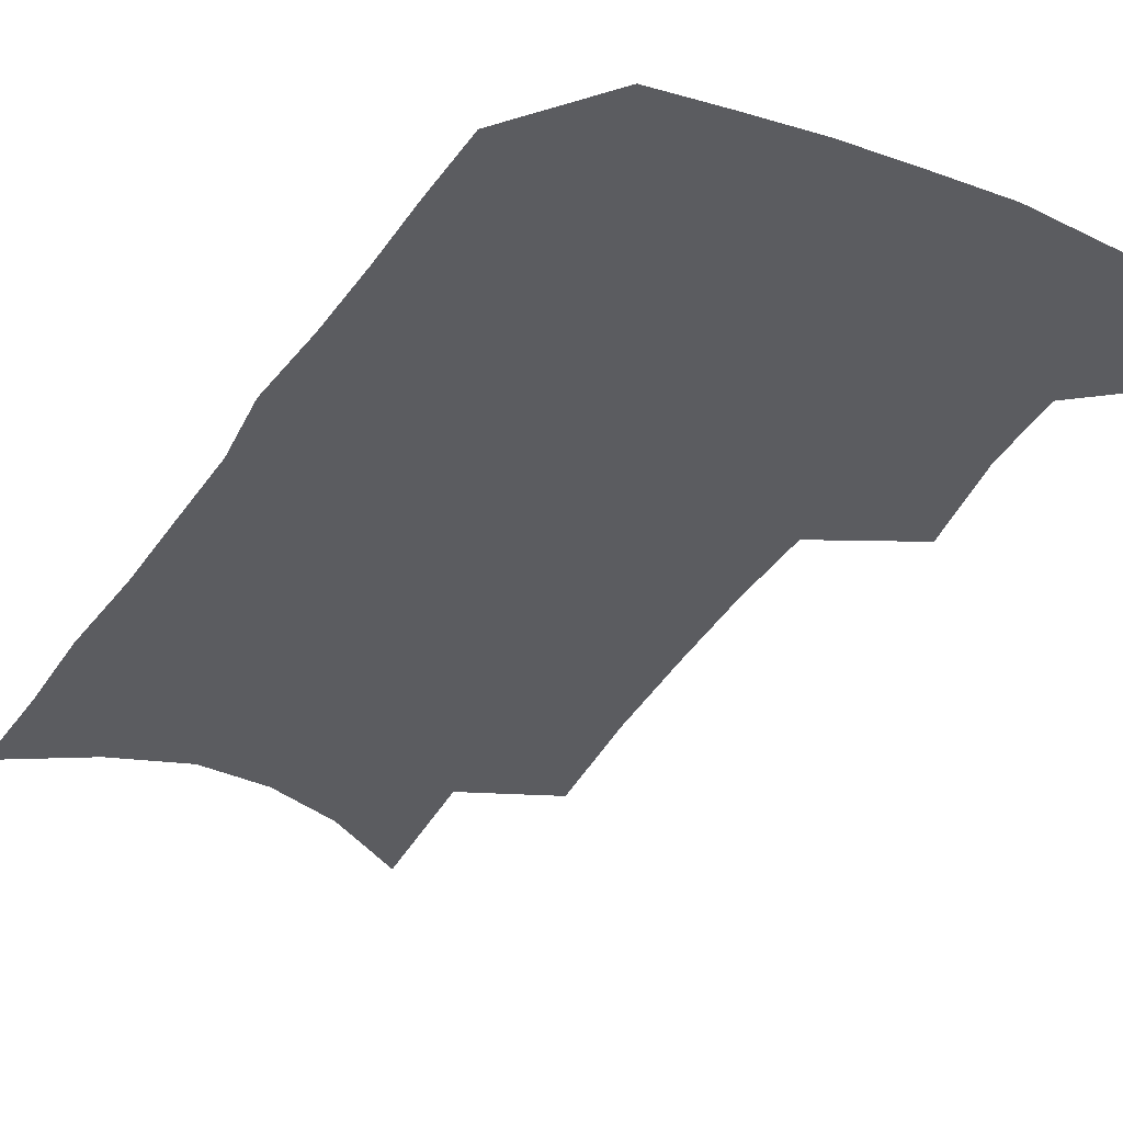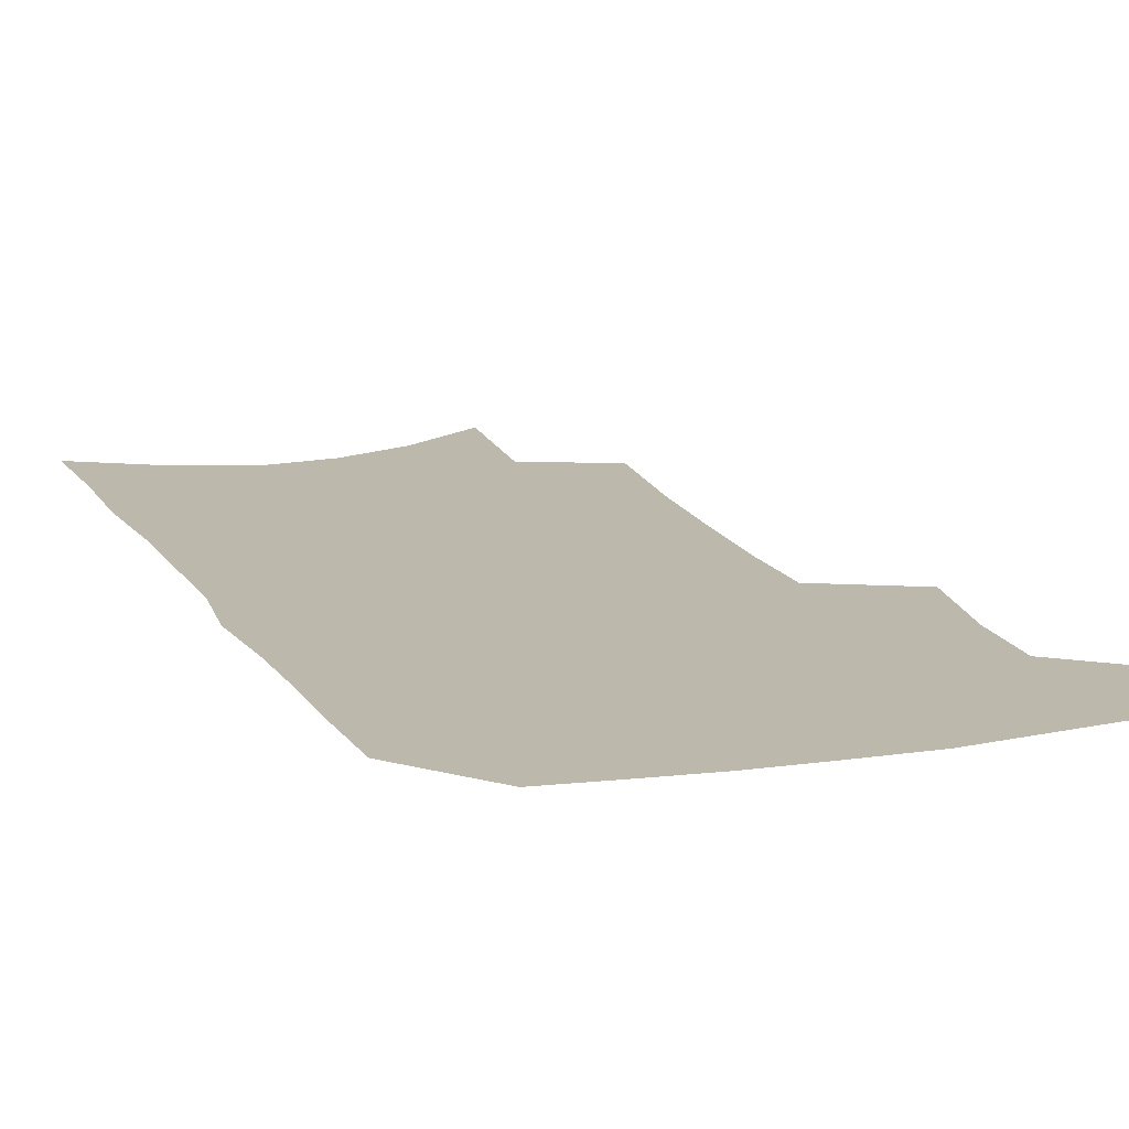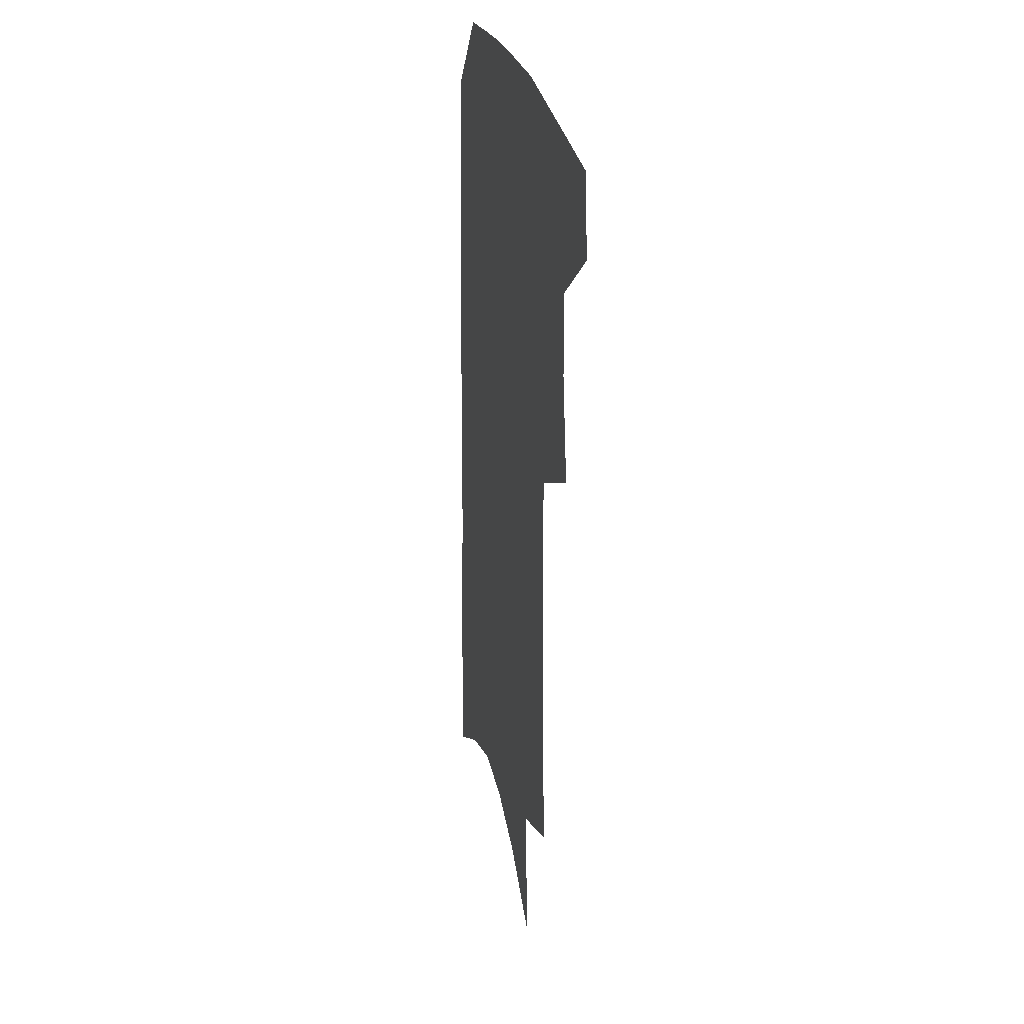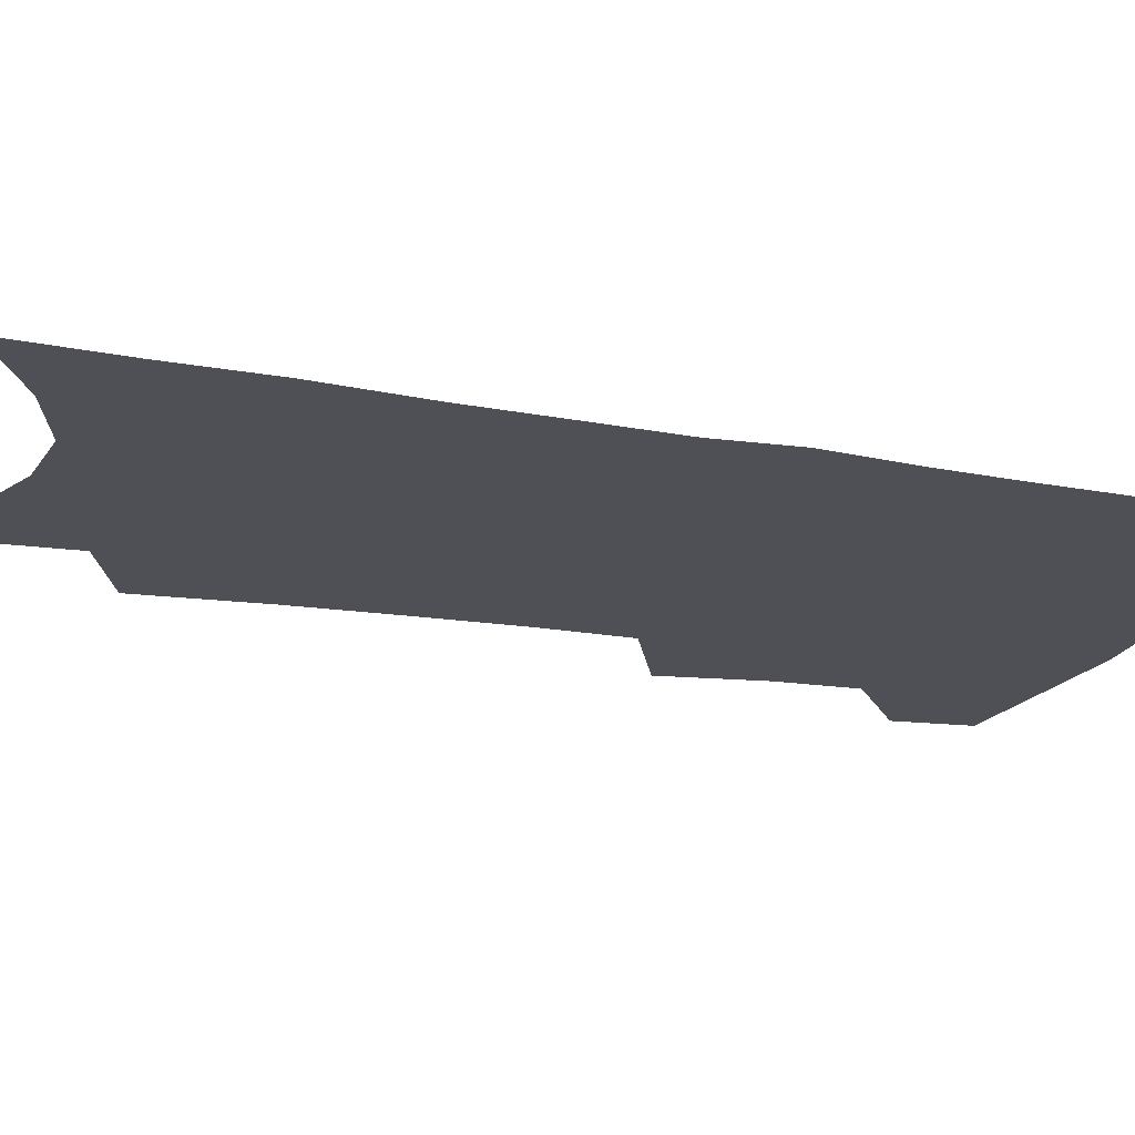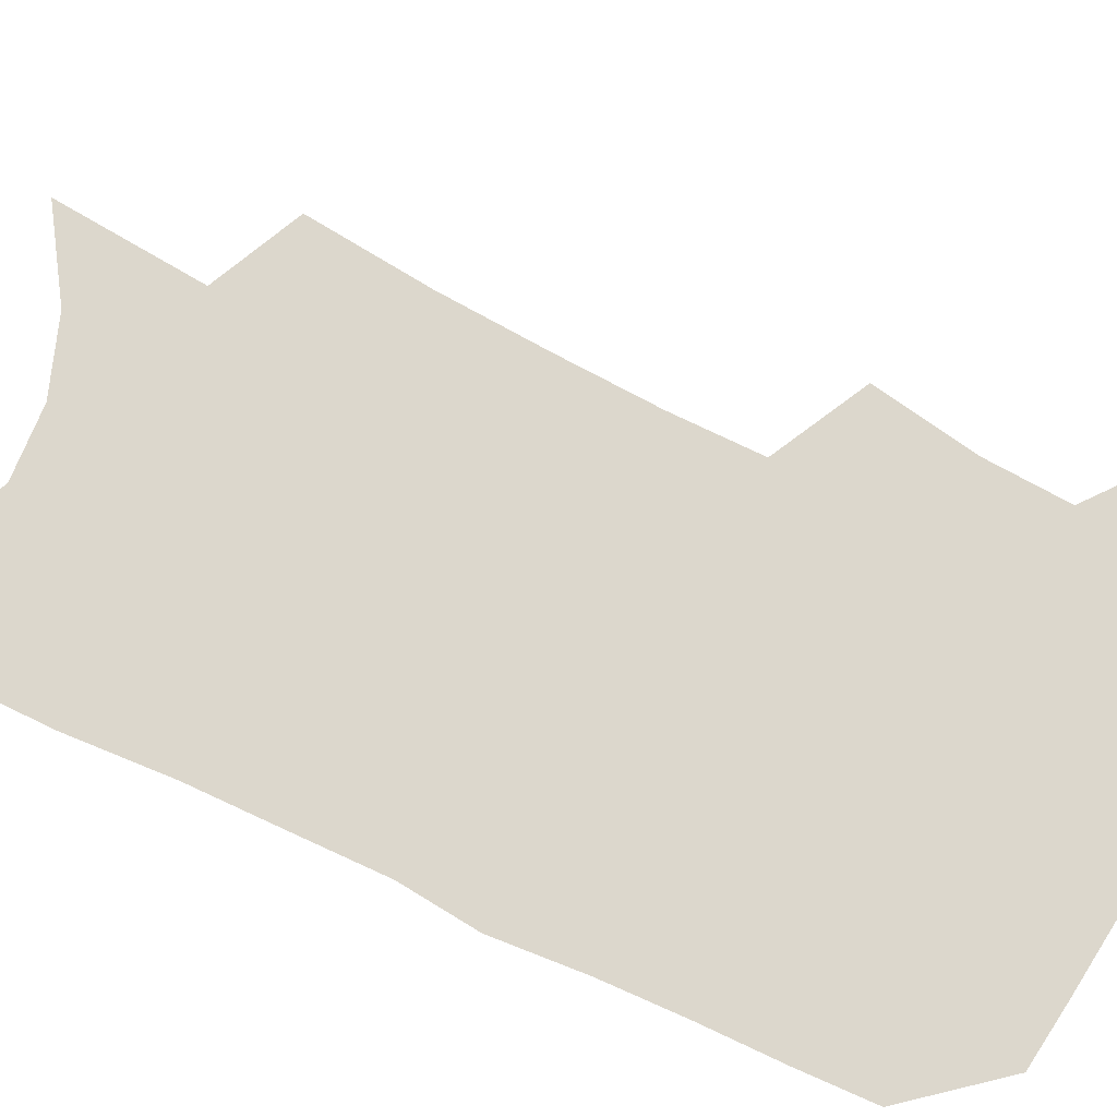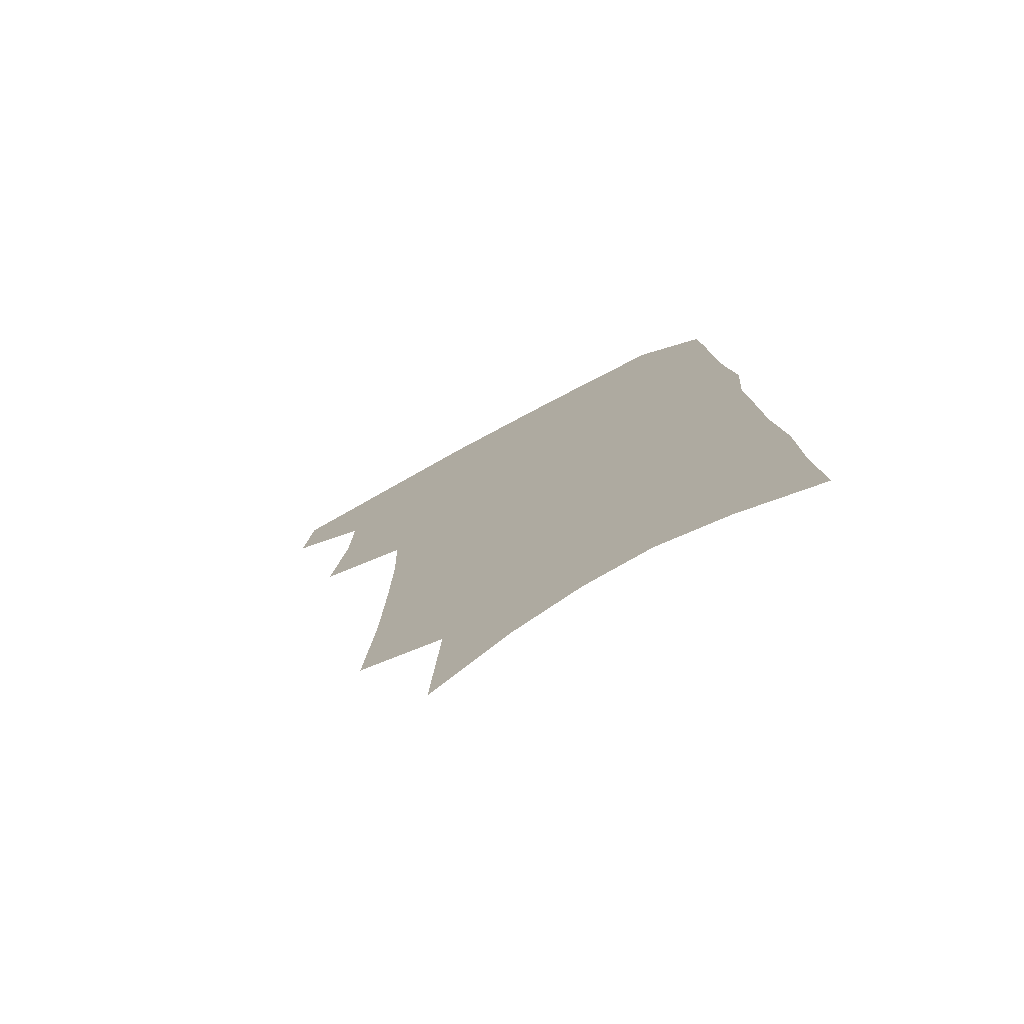
<metadata>
{"format":"obj","ext":"obj","renderer":"f3d","projection":"perspective","resolution":1024,"background":"white","views":[{"elev":-35.0,"azim":153.2,"up":"+Z"},{"elev":14.7,"azim":161.3,"up":"+Z"},{"elev":27.1,"azim":-102.3,"up":"+Y"},{"elev":-19.4,"azim":72.4,"up":"+Z"},{"elev":72.8,"azim":117.4,"up":"+Z"},{"elev":-76.3,"azim":28.4,"up":"+Y"}]}
</metadata>
<code>
v 494.6 468.9 0
v 497.8 497.7 0
v 518.2 378 0
v 523.9 416 0
v 524.9 446.1 0
v 527.3 475.4 0
v 524.5 500.9 0
v 547 206.2 0
v 550.7 251.9 0
v 552.2 291.8 0
v 553.1 329 0
v 552.3 361.8 0
v 552.7 394.5 0
v 553.7 424.7 0
v 554.4 452.5 0
v 553.8 478 0
v 550.6 503.9 0
v 576.8 137.6 0
v 580.1 192.5 0
v 582.1 238 0
v 581.2 273.7 0
v 581.8 311.5 0
v 581.3 343.9 0
v 579.4 371.6 0
v 580.2 402.9 0
v 580.7 430.7 0
v 580.8 456.1 0
v 579.5 479.9 0
v 576.3 507 0
v 606.2 158.2 0
v 608.4 212.8 0
v 607.4 248.6 0
v 606.3 282.9 0
v 605.8 317.4 0
v 605 349.1 0
v 604.3 377.5 0
v 604 404.9 0
v 604.4 432.3 0
v 604.5 457.2 0
v 604.1 481 0
v 603 506.6 0
v 633.2 168.9 0
v 632.6 215.3 0
v 631.4 253.3 0
v 630 287.5 0
v 629.1 317.8 0
v 628.1 348.8 0
v 627.7 379.7 0
v 627.5 407.1 0
v 627.5 433.5 0
v 628 457.7 0
v 628.7 480.8 0
v 628.6 505.9 0
v 659.3 171.5 0
v 657 214.7 0
v 656.4 248.1 0
v 654.4 283.1 0
v 652.2 319.9 0
v 650.9 350.5 0
v 651.3 376.9 0
v 650.9 404.7 0
v 650.2 432.5 0
v 650.7 456.7 0
v 652.1 479.9 0
v 654 503.6 0
v 687.2 162.3 0
v 684.1 204.6 0
v 682.6 240.8 0
v 679 279.1 0
v 678.8 310.1 0
v 676.8 342.2 0
v 675.7 371.8 0
v 675.9 399.3 0
v 676.5 425.7 0
v 675.9 452.3 0
v 675.1 478.3 0
v 678 501.1 0
v 691 541 0
v 719.5 144.1 0
v 717.1 184.4 0
v 716.4 220 0
v 713.1 258.2 0
v 711.6 292 0
v 710.1 324.8 0
v 712.1 353.1 0
v 708.7 385.3 0
v 706.9 415 0
v 705.8 443.2 0
v 704 471 0
f 5 6 1
f 1 6 2
f 6 7 2
f 12 13 3
f 3 13 4
f 13 14 4
f 4 14 5
f 14 15 5
f 5 15 6
f 15 16 6
f 6 16 7
f 16 17 7
f 19 20 8
f 8 20 9
f 20 21 9
f 9 21 10
f 21 22 10
f 10 22 11
f 22 23 11
f 11 23 12
f 23 24 12
f 12 24 13
f 24 25 13
f 13 25 14
f 25 26 14
f 14 26 15
f 26 27 15
f 15 27 16
f 27 28 16
f 16 28 17
f 28 29 17
f 18 30 19
f 30 31 19
f 19 31 20
f 31 32 20
f 20 32 21
f 32 33 21
f 21 33 22
f 33 34 22
f 22 34 23
f 34 35 23
f 23 35 24
f 35 36 24
f 24 36 25
f 36 37 25
f 25 37 26
f 37 38 26
f 26 38 27
f 38 39 27
f 27 39 28
f 39 40 28
f 28 40 29
f 40 41 29
f 30 42 31
f 42 43 31
f 31 43 32
f 43 44 32
f 32 44 33
f 44 45 33
f 33 45 34
f 45 46 34
f 34 46 35
f 46 47 35
f 35 47 36
f 47 48 36
f 36 48 37
f 48 49 37
f 37 49 38
f 49 50 38
f 38 50 39
f 50 51 39
f 39 51 40
f 51 52 40
f 40 52 41
f 52 53 41
f 42 54 43
f 54 55 43
f 43 55 44
f 55 56 44
f 44 56 45
f 56 57 45
f 45 57 46
f 57 58 46
f 46 58 47
f 58 59 47
f 47 59 48
f 59 60 48
f 48 60 49
f 60 61 49
f 49 61 50
f 61 62 50
f 50 62 51
f 62 63 51
f 51 63 52
f 63 64 52
f 52 64 53
f 64 65 53
f 54 66 55
f 66 67 55
f 55 67 56
f 67 68 56
f 56 68 57
f 68 69 57
f 57 69 58
f 69 70 58
f 58 70 59
f 70 71 59
f 59 71 60
f 71 72 60
f 60 72 61
f 72 73 61
f 61 73 62
f 73 74 62
f 62 74 63
f 74 75 63
f 63 75 64
f 75 76 64
f 64 76 65
f 76 77 65
f 66 79 67
f 79 80 67
f 67 80 68
f 80 81 68
f 68 81 69
f 81 82 69
f 69 82 70
f 82 83 70
f 70 83 71
f 83 84 71
f 71 84 72
f 84 85 72
f 72 85 73
f 85 86 73
f 73 86 74
f 86 87 74
f 74 87 75
f 87 88 75
f 75 88 76
f 88 89 76
f 76 89 77

</code>
